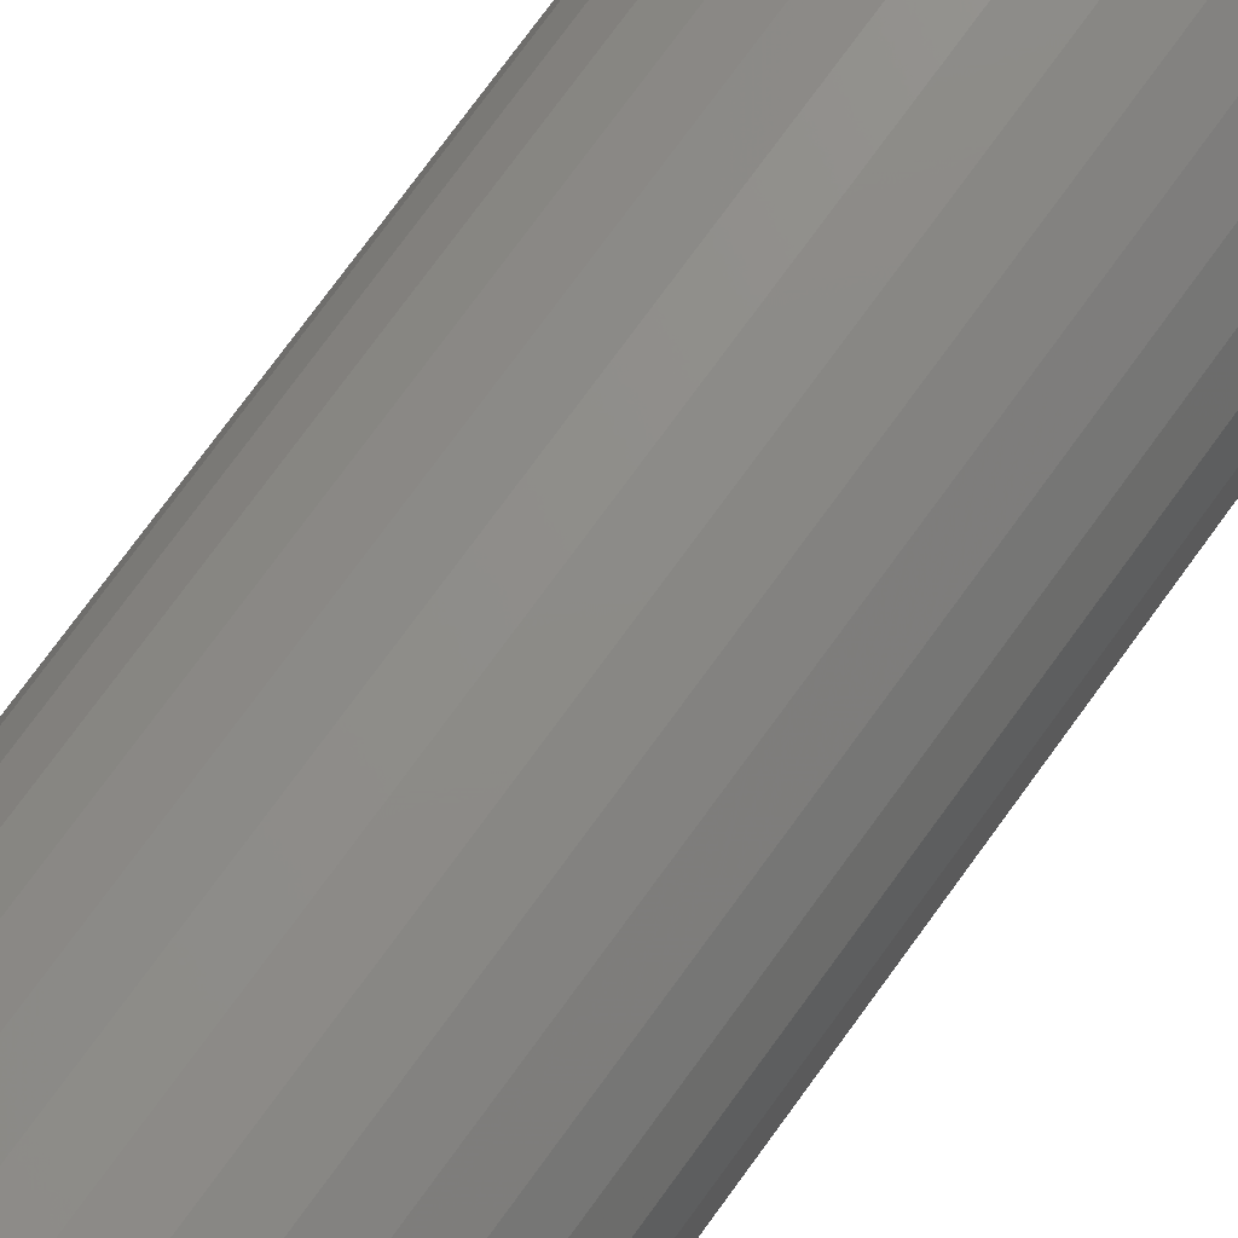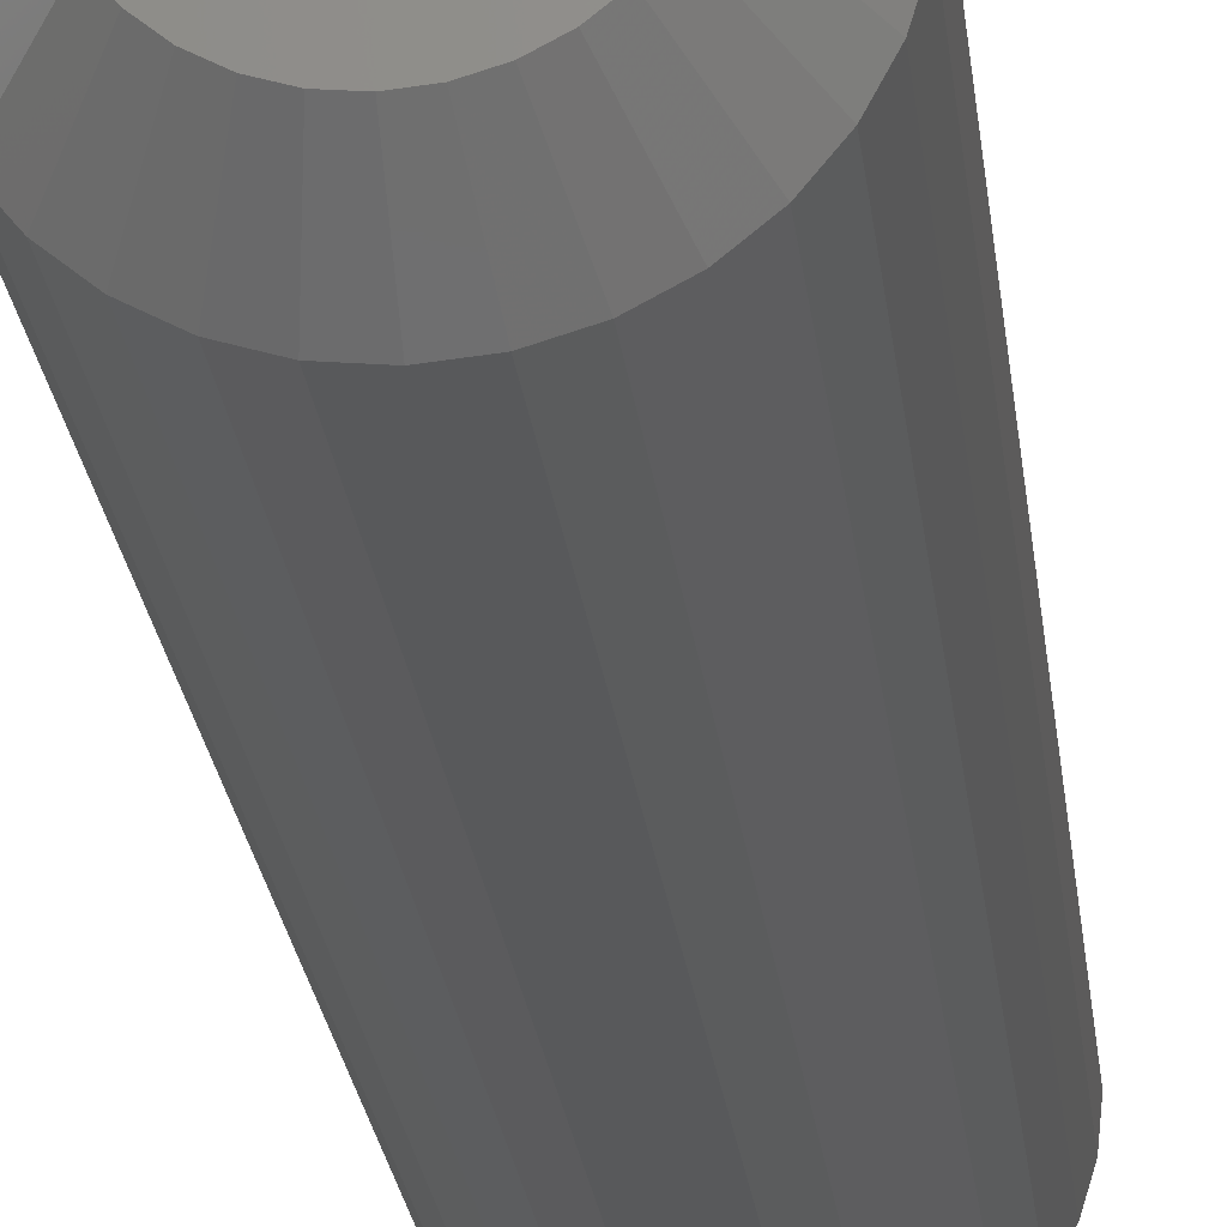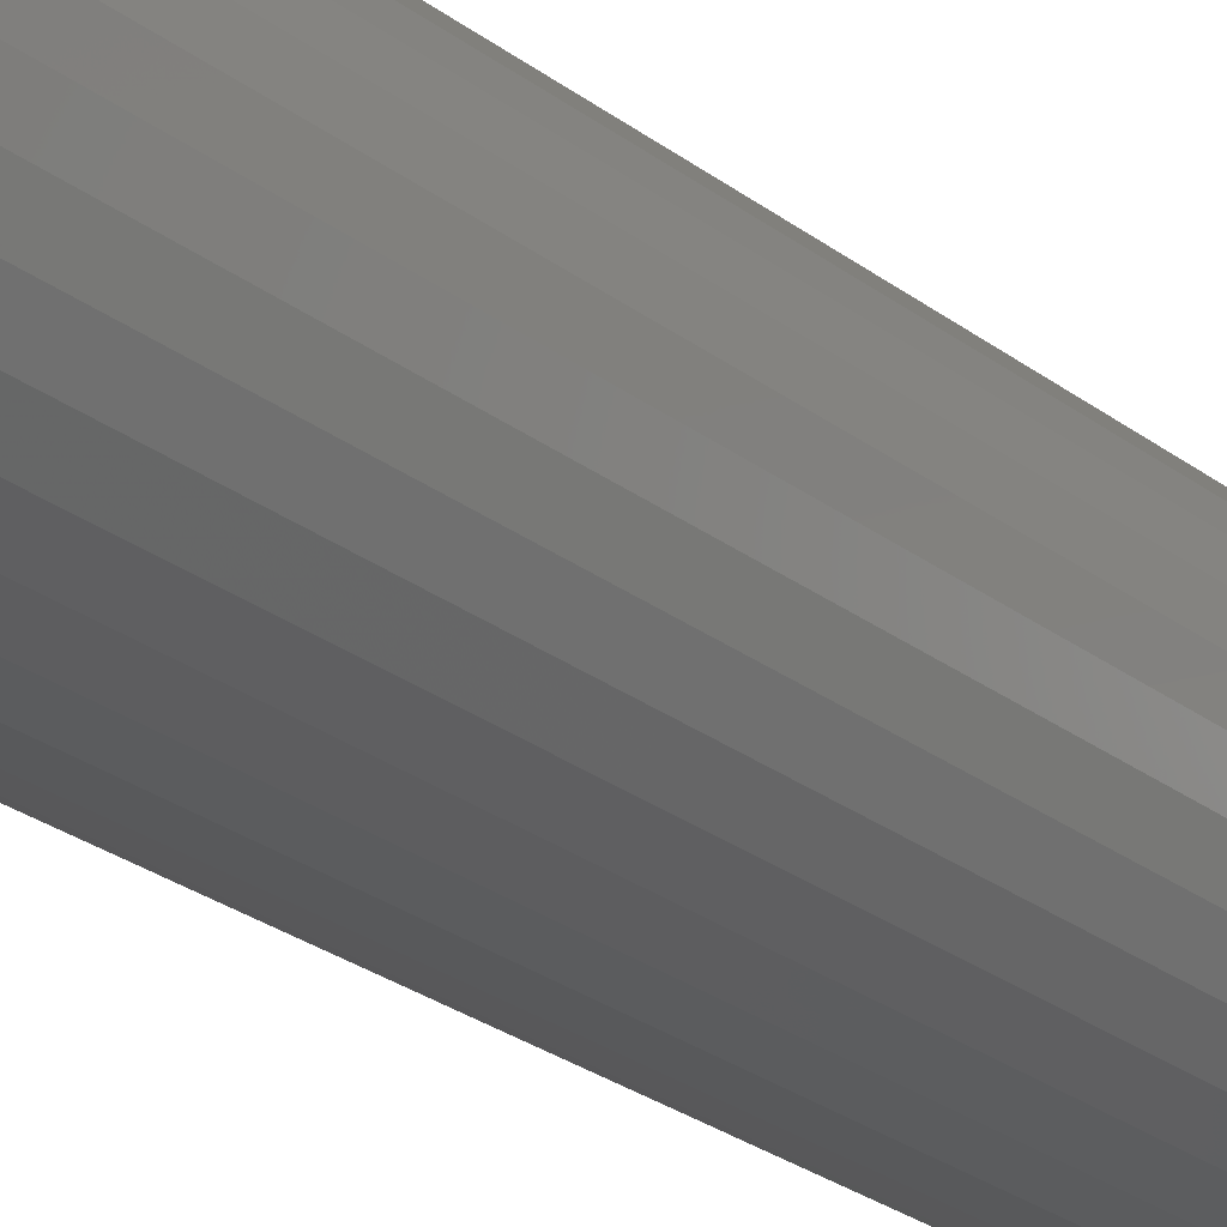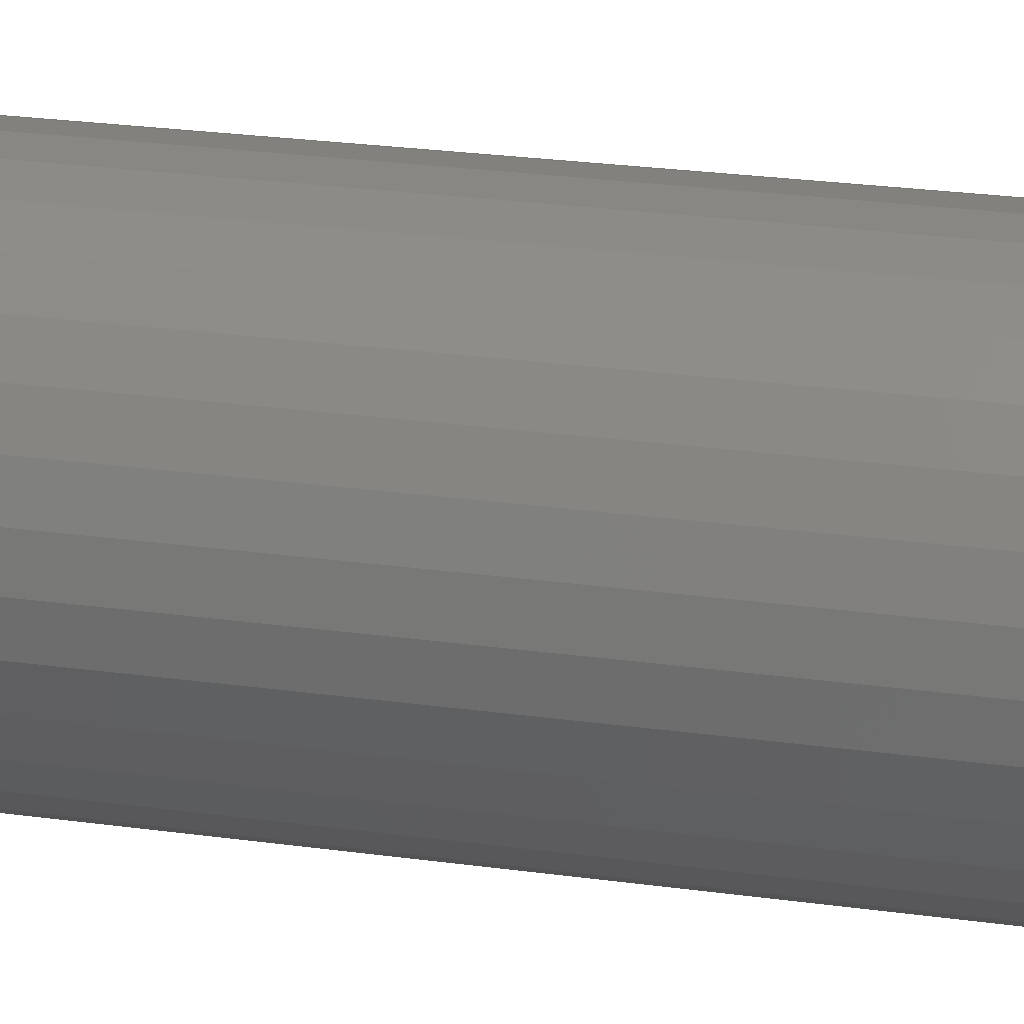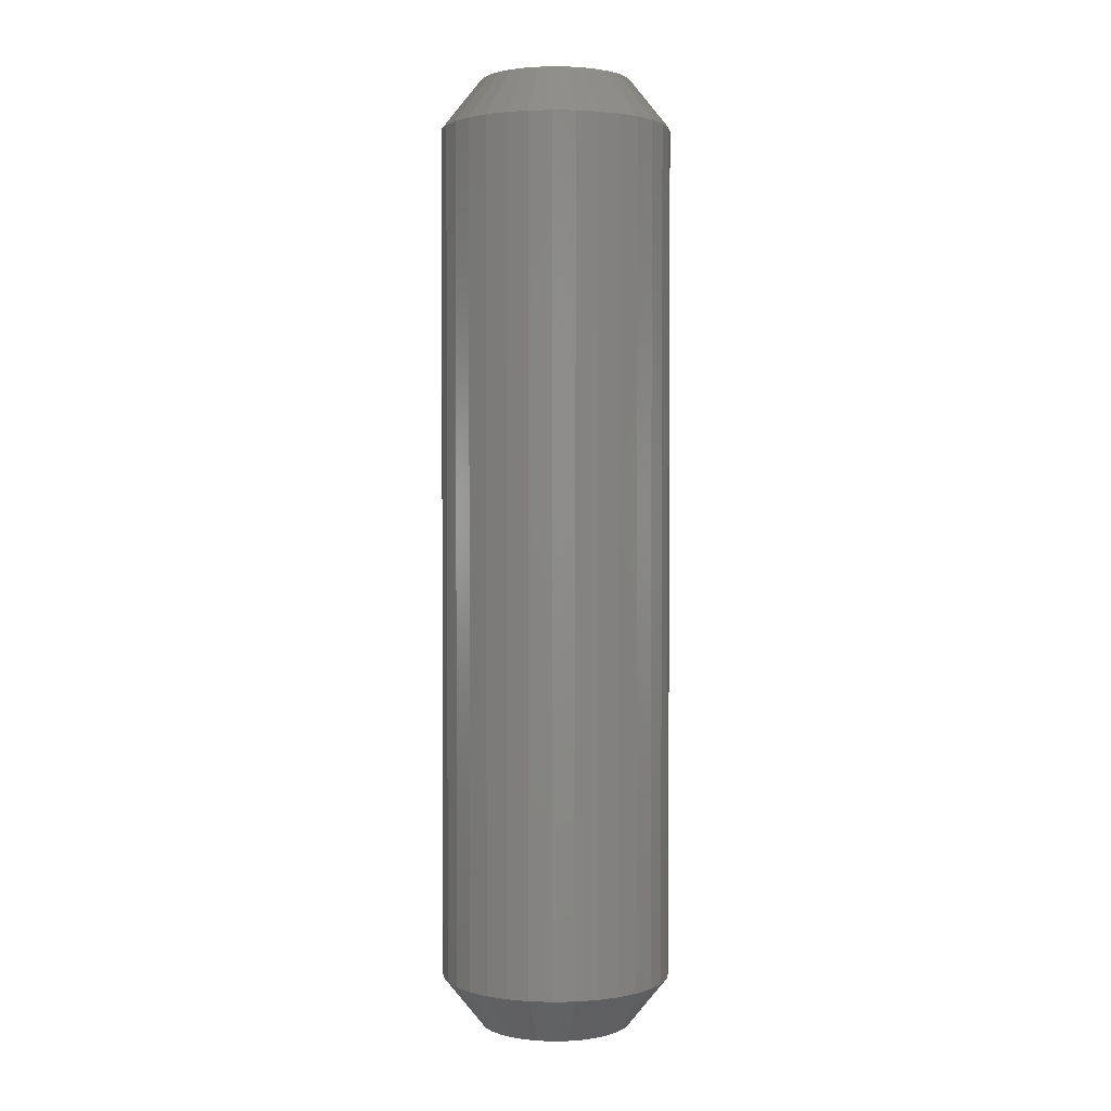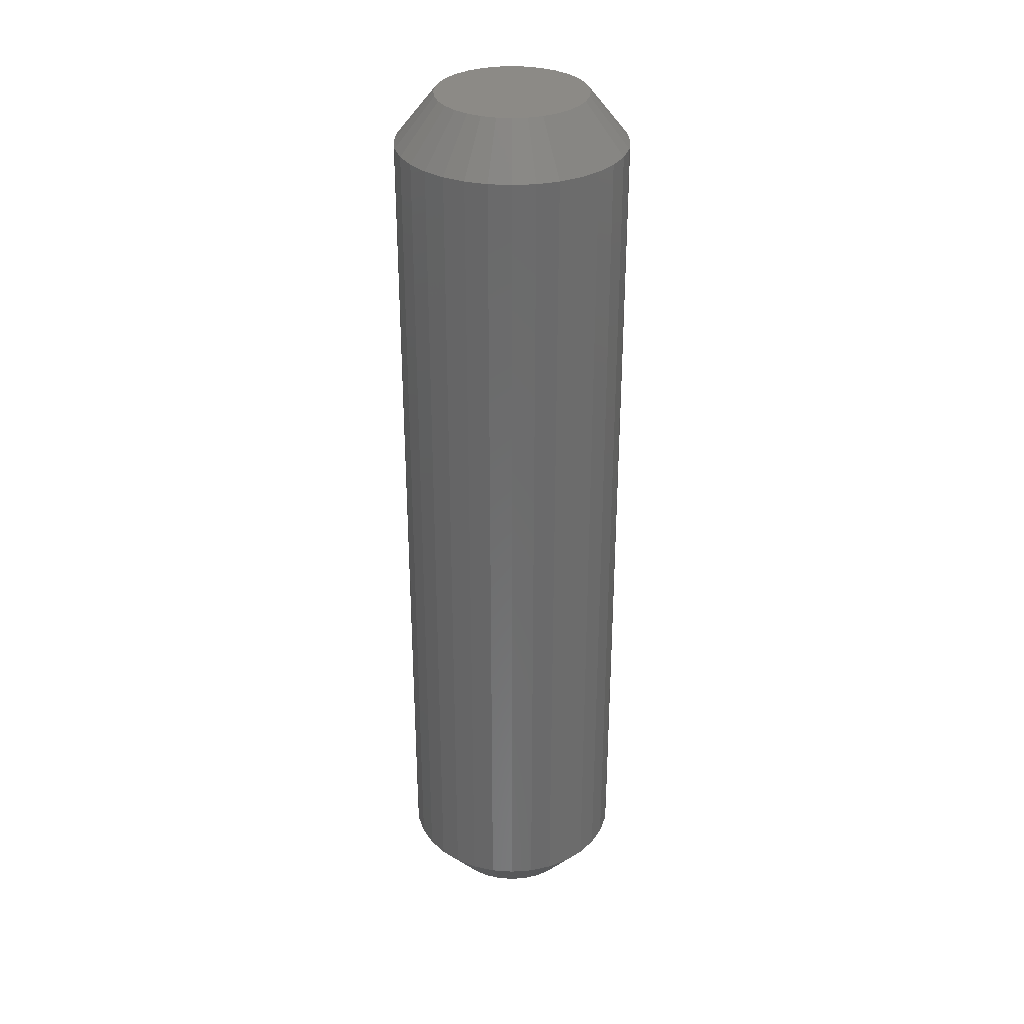
<metadata>
{"format":"stl","ext":"stl","renderer":"f3d","projection":"perspective","resolution":1024,"background":"white","views":[{"elev":73.8,"azim":-144.2,"up":"+Z"},{"elev":-22.0,"azim":-174.1,"up":"+Z"},{"elev":-25.3,"azim":39.0,"up":"+Z"},{"elev":20.5,"azim":-74.7,"up":"+Z"},{"elev":2.0,"azim":-43.3,"up":"+Y"},{"elev":32.1,"azim":-45.0,"up":"+Y"}]}
</metadata>
<code>
# stl→obj: 128 verts, 252 faces
v 0.1835 0.6719 -6.671e-17
v 0.1835 -0.6719 -6.671e-17
v 0.18 0.6719 -0.03542
v 0.18 -0.6719 -0.03542
v 0.1696 0.6719 -0.06949
v 0.1696 -0.6719 -0.06949
v 0.1529 0.6719 -0.1009
v 0.1529 -0.6719 -0.1009
v 0.1303 0.6719 -0.1284
v 0.1303 -0.6719 -0.1284
v 0.1028 0.6719 -0.151
v 0.1028 -0.6719 -0.151
v 0.07138 0.6719 -0.1678
v 0.07138 -0.6719 -0.1678
v 0.03732 0.6719 -0.1781
v 0.03732 -0.6719 -0.1781
v 0.001891 0.6719 -0.1816
v 0.001891 -0.6719 -0.1816
v -0.03353 0.6719 -0.1781
v -0.03353 -0.6719 -0.1781
v -0.0676 0.6719 -0.1678
v -0.0676 -0.6719 -0.1678
v -0.09899 0.6719 -0.151
v -0.09899 -0.6719 -0.151
v -0.1265 0.6719 -0.1284
v -0.1265 -0.6719 -0.1284
v -0.1491 0.6719 -0.1009
v -0.1491 -0.6719 -0.1009
v -0.1659 0.6719 -0.06949
v -0.1659 -0.6719 -0.06949
v -0.1762 0.6719 -0.03542
v -0.1762 -0.6719 -0.03542
v -0.1797 0.6719 2.224e-17
v -0.1797 -0.6719 2.224e-17
v -0.1762 0.6719 0.03542
v -0.1762 -0.6719 0.03542
v -0.1659 0.6719 0.06949
v -0.1659 -0.6719 0.06949
v -0.1491 0.6719 0.1009
v -0.1491 -0.6719 0.1009
v -0.1265 0.6719 0.1284
v -0.1265 -0.6719 0.1284
v -0.09899 0.6719 0.151
v -0.09899 -0.6719 0.151
v -0.0676 0.6719 0.1678
v -0.0676 -0.6719 0.1678
v -0.03353 0.6719 0.1781
v -0.03353 -0.6719 0.1781
v 0.001891 0.6719 0.1816
v 0.001891 -0.6719 0.1816
v 0.03732 0.6719 0.1781
v 0.03732 -0.6719 0.1781
v 0.07138 0.6719 0.1678
v 0.07138 -0.6719 0.1678
v 0.1028 0.6719 0.151
v 0.1028 -0.6719 0.151
v 0.1303 0.6719 0.1284
v 0.1303 -0.6719 0.1284
v 0.1529 0.6719 0.1009
v 0.1529 -0.6719 0.1009
v 0.1696 0.6719 0.06949
v 0.1696 -0.6719 0.06949
v 0.18 0.6719 0.03542
v 0.18 -0.6719 0.03542
v 0.001891 0.75 0.1191
v 0.02512 0.75 0.1168
v -0.02134 0.75 0.1168
v -0.04368 0.75 0.11
v 0.04746 0.75 0.11
v -0.06427 0.75 0.09901
v 0.06805 0.75 0.09901
v 0.04746 0.75 -0.11
v -0.04368 0.75 -0.11
v 0.06805 0.75 -0.09901
v -0.02134 0.75 -0.1168
v 0.02512 0.75 -0.1168
v 0.001891 0.75 -0.1191
v -0.06427 0.75 -0.09901
v -0.08231 0.75 -0.0842
v 0.08609 0.75 -0.0842
v -0.09712 0.75 -0.06616
v 0.1009 0.75 -0.06616
v -0.1081 0.75 -0.04557
v 0.1119 0.75 -0.04557
v -0.1149 0.75 -0.02323
v 0.1187 0.75 -0.02323
v -0.1172 0.75 -9.507e-09
v 0.121 0.75 -4.261e-17
v -0.1149 0.75 0.02323
v 0.1187 0.75 0.02323
v -0.1081 0.75 0.04557
v 0.1119 0.75 0.04557
v -0.09712 0.75 0.06616
v 0.1009 0.75 0.06616
v -0.08231 0.75 0.0842
v 0.08609 0.75 0.0842
v -0.02134 -0.75 0.1168
v 0.02512 -0.75 0.1168
v 0.001891 -0.75 0.1191
v -0.04368 -0.75 0.11
v 0.04746 -0.75 0.11
v -0.06427 -0.75 0.09901
v 0.06805 -0.75 0.09901
v 0.06805 -0.75 -0.09901
v -0.04368 -0.75 -0.11
v 0.04746 -0.75 -0.11
v -0.02134 -0.75 -0.1168
v 0.02512 -0.75 -0.1168
v 0.001891 -0.75 -0.1191
v 0.08609 -0.75 0.0842
v -0.08231 -0.75 0.0842
v 0.1009 -0.75 0.06616
v -0.09712 -0.75 0.06616
v 0.1119 -0.75 0.04557
v -0.1081 -0.75 0.04557
v 0.1187 -0.75 0.02323
v -0.1149 -0.75 0.02323
v 0.121 -0.75 -4.56e-17
v -0.1172 -0.75 -9.507e-09
v 0.1187 -0.75 -0.02323
v -0.1149 -0.75 -0.02323
v 0.1119 -0.75 -0.04557
v -0.1081 -0.75 -0.04557
v 0.1009 -0.75 -0.06616
v -0.09712 -0.75 -0.06616
v 0.08609 -0.75 -0.0842
v -0.08231 -0.75 -0.0842
v -0.06427 -0.75 -0.09901
f 1 2 3
f 3 2 4
f 3 4 5
f 5 4 6
f 5 6 7
f 7 6 8
f 7 8 9
f 9 8 10
f 9 10 11
f 11 10 12
f 11 12 13
f 13 12 14
f 13 14 15
f 15 14 16
f 15 16 17
f 17 16 18
f 17 18 19
f 19 18 20
f 19 20 21
f 21 20 22
f 21 22 23
f 23 22 24
f 23 24 25
f 25 24 26
f 25 26 27
f 27 26 28
f 27 28 29
f 29 28 30
f 29 30 31
f 31 30 32
f 31 32 33
f 33 32 34
f 33 34 35
f 35 34 36
f 35 36 37
f 37 36 38
f 37 38 39
f 39 38 40
f 39 40 41
f 41 40 42
f 41 42 43
f 43 42 44
f 43 44 45
f 45 44 46
f 45 46 47
f 47 46 48
f 47 48 49
f 49 48 50
f 49 50 51
f 51 50 52
f 51 52 53
f 53 52 54
f 53 54 55
f 55 54 56
f 55 56 57
f 57 56 58
f 57 58 59
f 59 58 60
f 59 60 61
f 61 60 62
f 61 62 63
f 63 62 64
f 63 64 1
f 1 64 2
f 65 66 67
f 68 67 66
f 69 68 66
f 70 68 69
f 71 70 69
f 72 73 74
f 75 73 72
f 76 75 72
f 77 75 76
f 73 78 74
f 74 78 79
f 74 79 80
f 80 79 81
f 80 81 82
f 82 81 83
f 82 83 84
f 84 83 85
f 84 85 86
f 86 85 87
f 86 87 88
f 88 87 89
f 88 89 90
f 90 89 91
f 90 91 92
f 92 91 93
f 92 93 94
f 94 93 95
f 94 95 96
f 96 95 70
f 96 70 71
f 73 21 78
f 78 21 23
f 78 23 79
f 79 23 25
f 79 25 81
f 81 25 27
f 81 27 83
f 83 27 29
f 83 29 85
f 85 29 31
f 85 31 87
f 87 31 33
f 13 72 11
f 11 72 74
f 11 74 9
f 9 74 80
f 9 80 7
f 7 80 82
f 7 82 5
f 5 82 84
f 5 84 3
f 3 84 86
f 3 86 1
f 1 86 88
f 72 13 76
f 76 13 15
f 76 15 77
f 77 15 17
f 77 17 75
f 75 17 19
f 75 19 73
f 73 19 21
f 69 53 71
f 71 53 55
f 71 55 96
f 96 55 57
f 96 57 94
f 94 57 59
f 94 59 92
f 92 59 61
f 92 61 90
f 90 61 63
f 90 63 88
f 88 63 1
f 45 68 43
f 43 68 70
f 43 70 41
f 41 70 95
f 41 95 39
f 39 95 93
f 39 93 37
f 37 93 91
f 37 91 35
f 35 91 89
f 35 89 33
f 33 89 87
f 68 45 67
f 67 45 47
f 67 47 65
f 65 47 49
f 65 49 66
f 66 49 51
f 66 51 69
f 69 51 53
f 97 98 99
f 98 97 100
f 98 100 101
f 101 100 102
f 101 102 103
f 104 105 106
f 106 105 107
f 106 107 108
f 108 107 109
f 103 102 110
f 110 102 111
f 110 111 112
f 112 111 113
f 112 113 114
f 114 113 115
f 114 115 116
f 116 115 117
f 116 117 118
f 118 117 119
f 118 119 120
f 120 119 121
f 120 121 122
f 122 121 123
f 122 123 124
f 124 123 125
f 124 125 126
f 126 125 127
f 126 127 104
f 104 127 128
f 104 128 105
f 8 126 10
f 10 126 104
f 10 104 12
f 12 104 106
f 12 106 14
f 126 8 124
f 124 8 6
f 124 6 122
f 122 6 4
f 122 4 120
f 120 4 2
f 120 2 118
f 125 26 127
f 127 26 24
f 127 24 128
f 128 24 22
f 128 22 105
f 26 125 28
f 28 125 123
f 28 123 30
f 30 123 121
f 30 121 32
f 32 121 119
f 32 119 34
f 109 16 108
f 108 16 14
f 108 14 106
f 16 109 18
f 18 109 107
f 18 107 20
f 20 107 105
f 20 105 22
f 40 111 42
f 42 111 102
f 42 102 44
f 44 102 100
f 44 100 46
f 111 40 113
f 113 40 38
f 113 38 115
f 115 38 36
f 115 36 117
f 117 36 34
f 117 34 119
f 112 58 110
f 110 58 56
f 110 56 103
f 103 56 54
f 103 54 101
f 58 112 60
f 60 112 114
f 60 114 62
f 62 114 116
f 62 116 64
f 64 116 118
f 64 118 2
f 99 48 97
f 97 48 46
f 97 46 100
f 48 99 50
f 50 99 98
f 50 98 52
f 52 98 101
f 52 101 54

</code>
